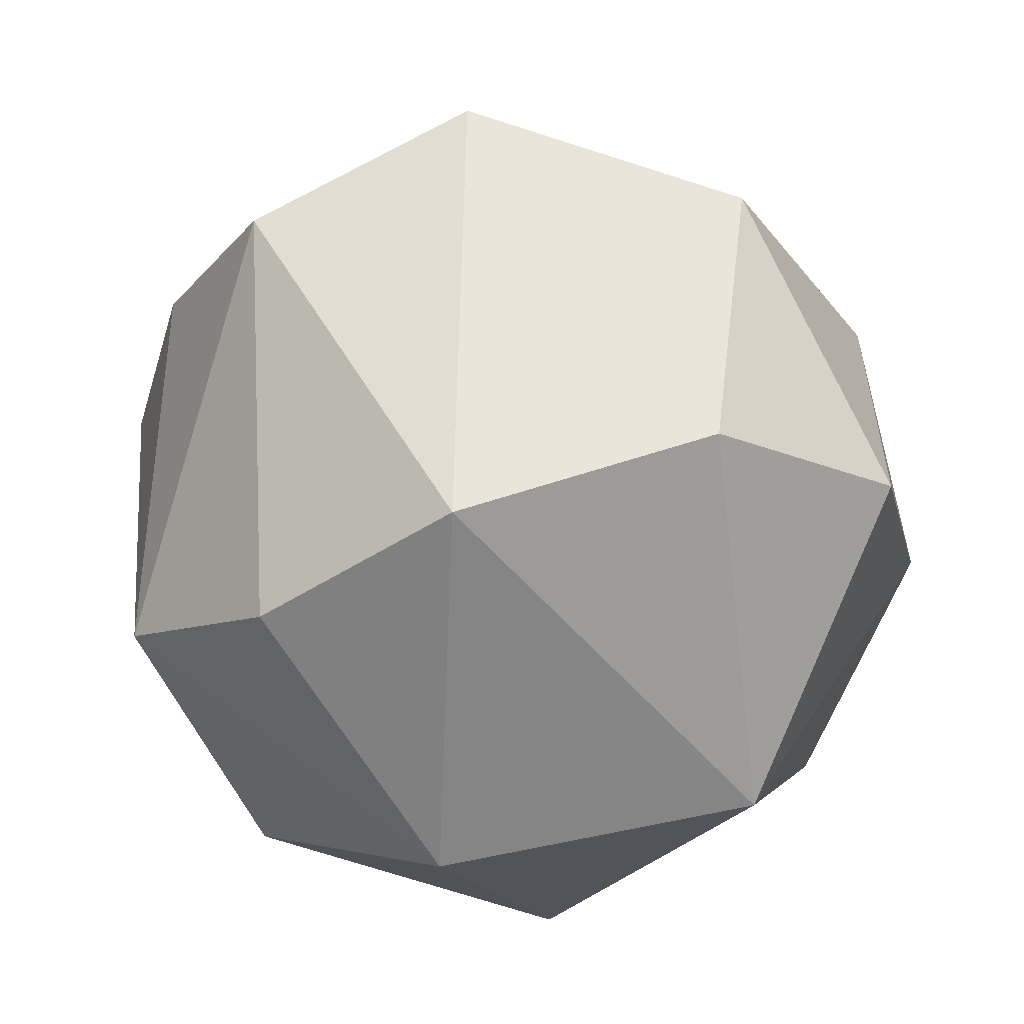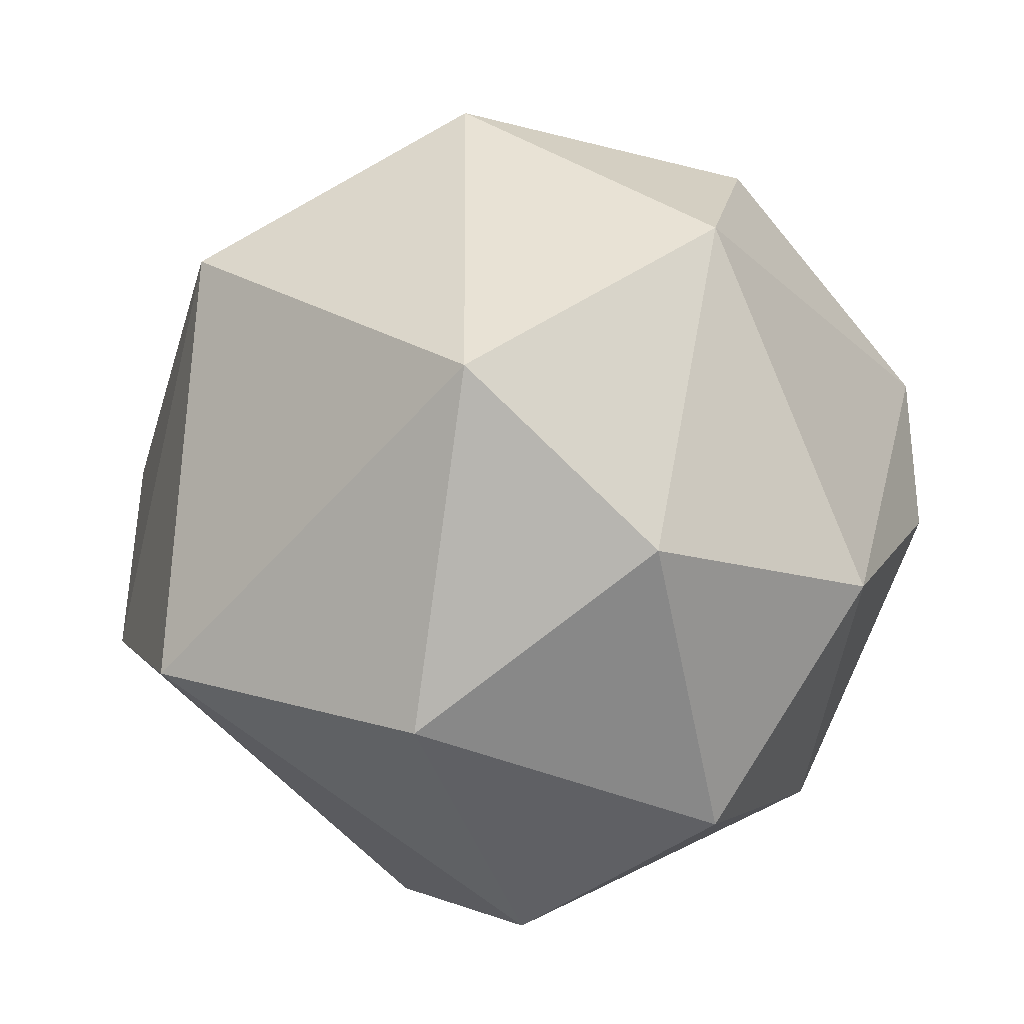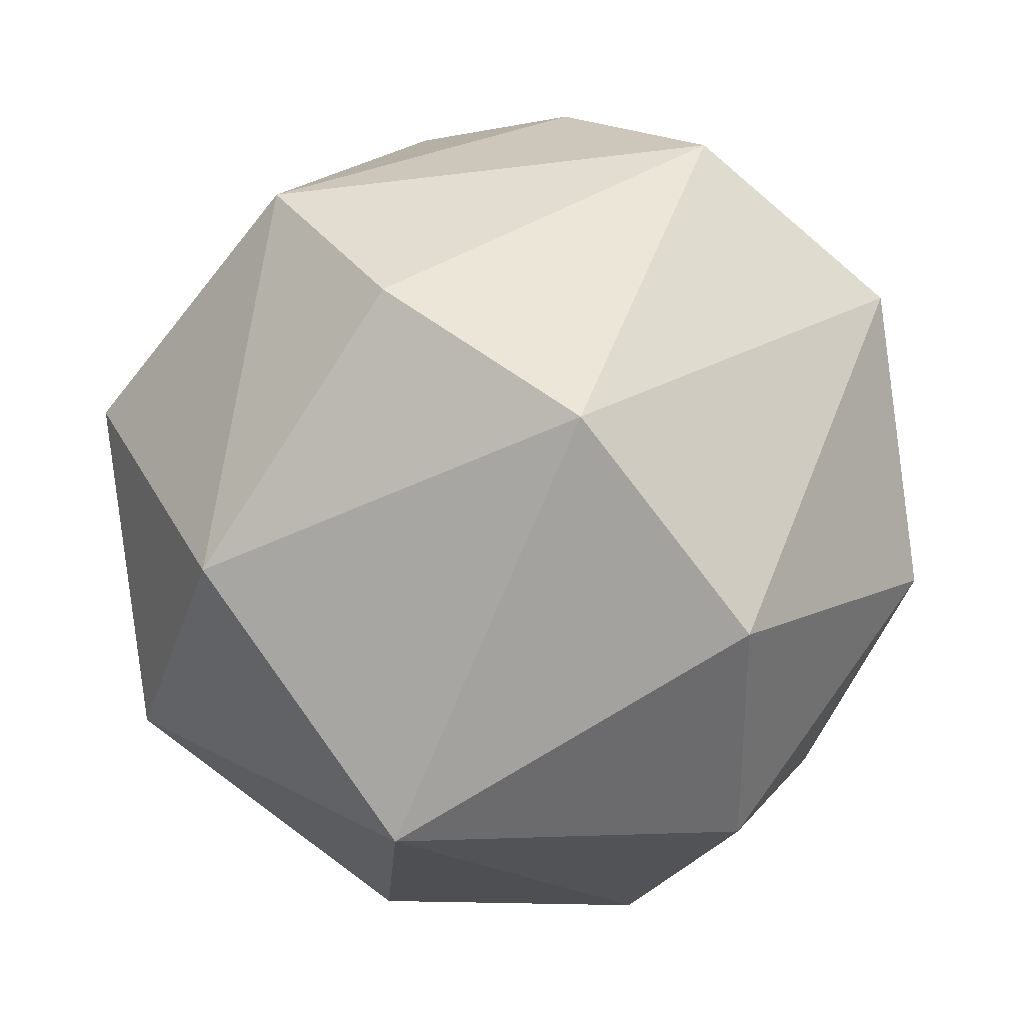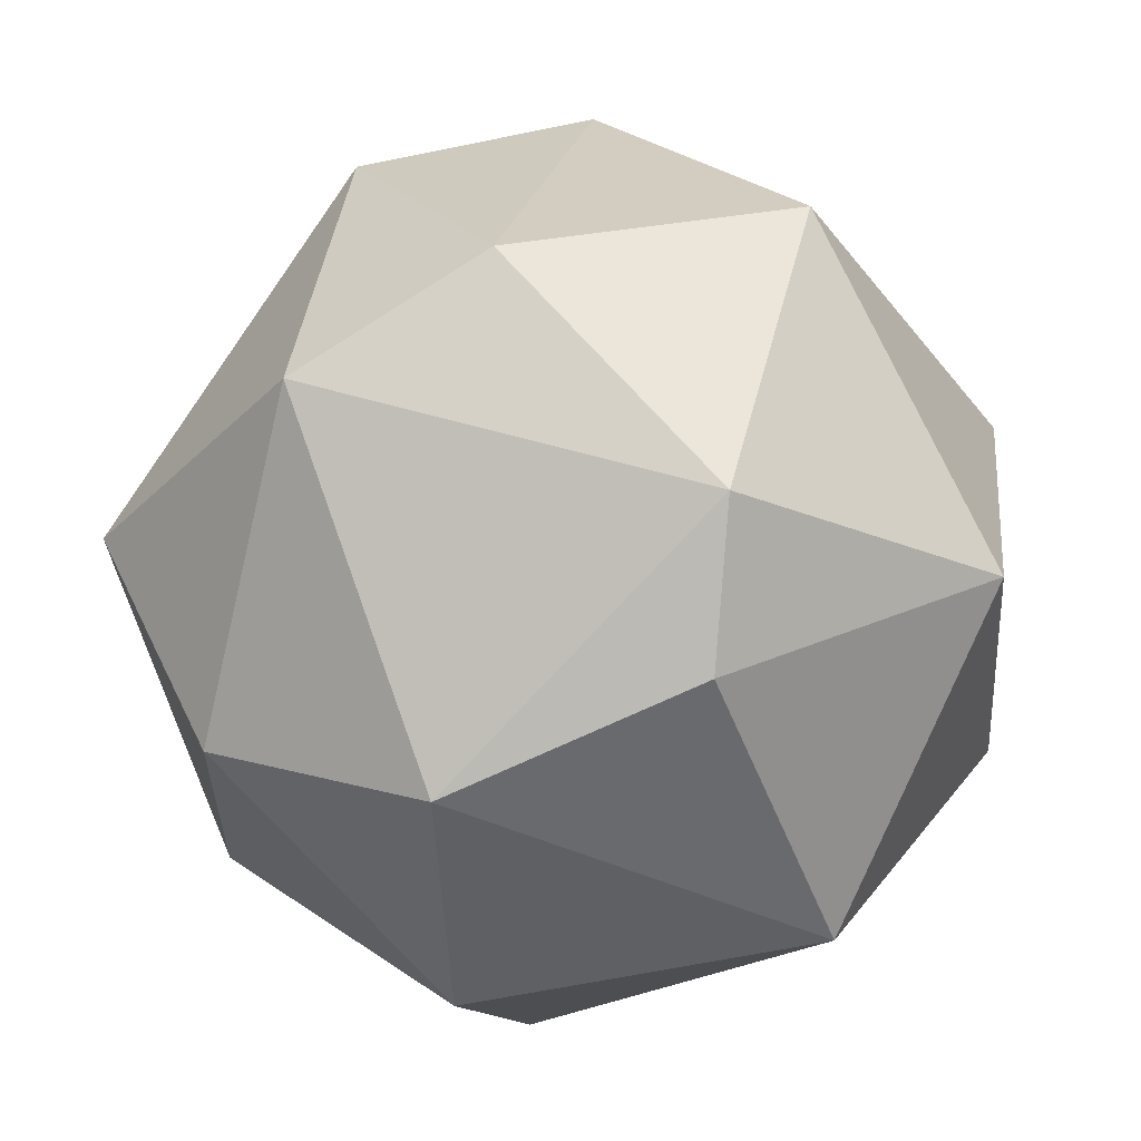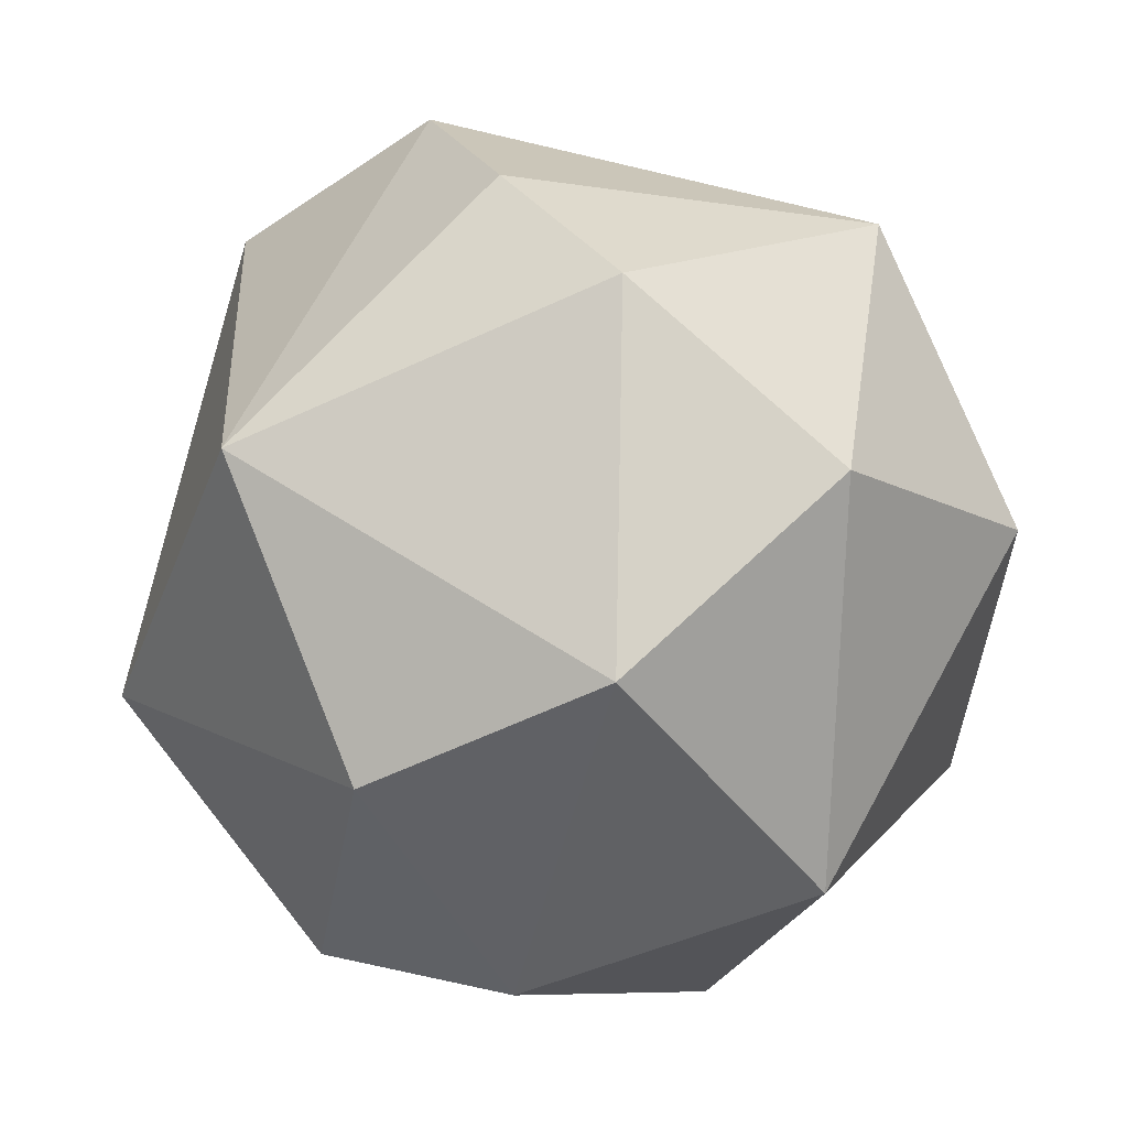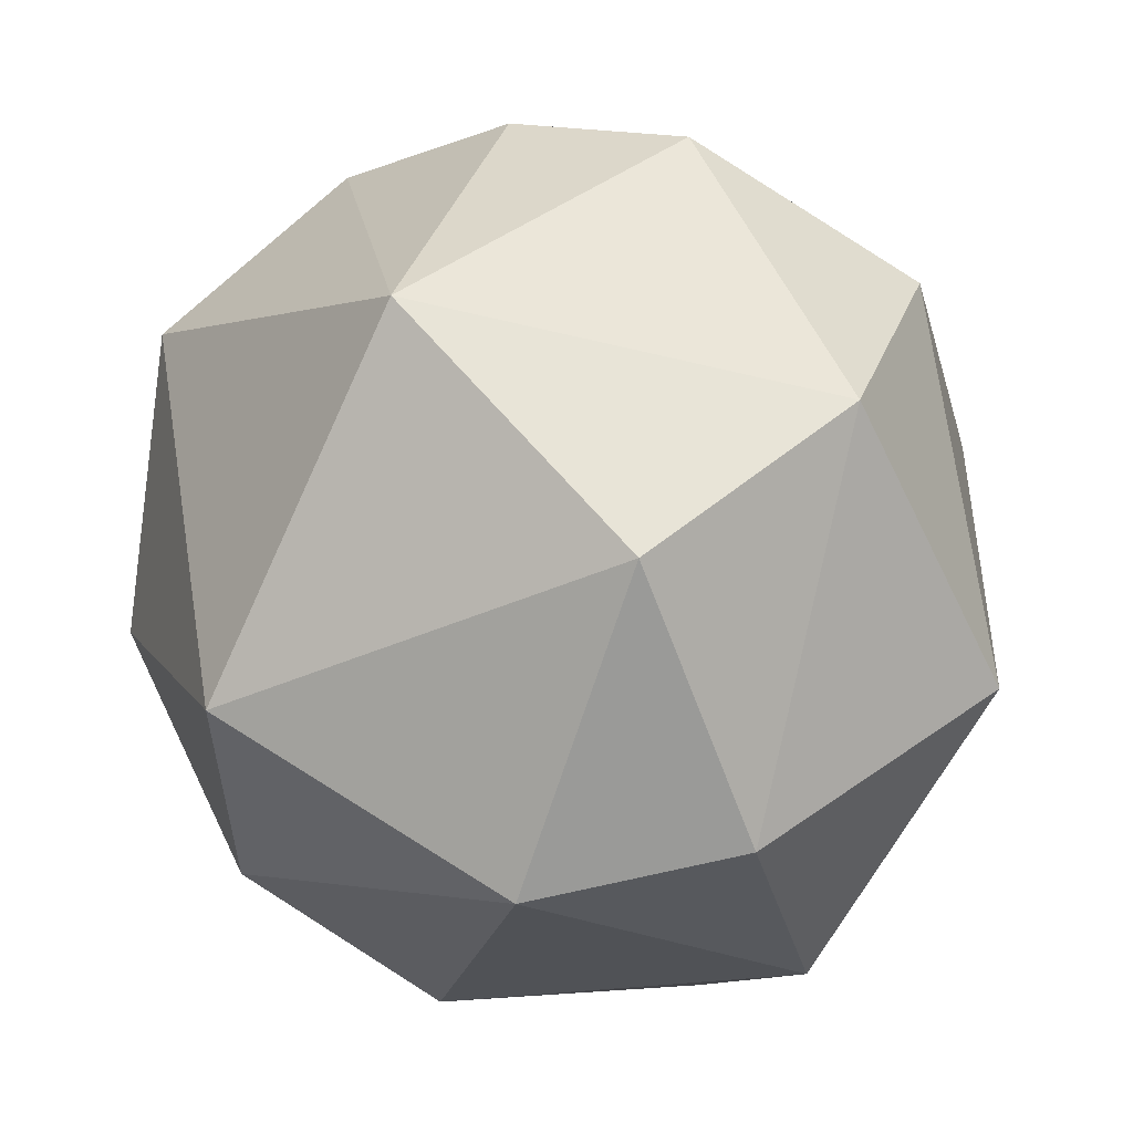
<metadata>
{"format":"obj","ext":"obj","renderer":"f3d","projection":"perspective","resolution":1024,"background":"white","views":[{"elev":-75.3,"azim":-114.3,"up":"+Z"},{"elev":17.7,"azim":-68.2,"up":"+Z"},{"elev":1.3,"azim":-177.6,"up":"+Y"},{"elev":-69.7,"azim":27.6,"up":"+Y"},{"elev":36.8,"azim":24.6,"up":"+Y"},{"elev":6.1,"azim":-7.9,"up":"+Y"}]}
</metadata>
<code>
o Bullet
v 0.04009 -0.07364 0.1295
v -0.000591 0.02008 0.1547
v -0.03354 -0.08826 0.1259
v -0.04532 -0.1493 0.005028
v -0.02082 0.152 0.006207
v -0.06884 0.09592 0.1061
v -0.1259 -0.03179 0.09322
v -0.114 -0.09622 0.03302
v -0.1498 -0.02289 -0.02992
v -0.1374 0.08074 -0.02764
v -0.08335 -0.109 -0.07673
v -0.02927 0.03559 -0.1519
v -0.0848 -0.03622 -0.1291
v -0.07203 0.1349 -0.04565
v 0.03428 -0.108 -0.1124
v 0.03671 0.07818 -0.1292
v 0.09884 -0.01562 -0.118
v 0.07907 0.1148 -0.07599
v 0.1322 -0.07448 -0.03884
v 0.04644 -0.1476 0.000798
v 0.1484 0.03873 -0.03232
v 0.1127 0.0987 0.04018
v 0.03504 0.1467 0.03658
v 0.1289 -0.03135 0.08564
v 0.07241 0.06425 0.1242
v 0.07494 -0.1334 0.04618
f 26 4 20
f 2 7 3
f 7 8 3
f 5 14 6
f 7 10 9
f 8 9 11
f 9 10 13
f 1 25 2
f 10 14 12
f 11 15 4
f 12 15 13
f 13 15 11
f 15 20 4
f 12 16 17
f 14 5 18
f 15 17 19
f 15 19 20
f 17 18 21
f 21 19 17
f 18 23 22
f 21 24 19
f 21 22 24
f 23 25 22
f 25 23 6
f 25 6 2
f 2 3 1
f 26 3 4
f 23 5 6
f 2 6 7
f 3 8 4
f 7 6 10
f 10 6 14
f 8 7 9
f 4 8 11
f 9 13 11
f 13 10 12
f 14 18 16
f 12 14 16
f 12 17 15
f 17 16 18
f 5 23 18
f 21 18 22
f 20 19 26
f 26 19 24
f 24 22 25
f 24 1 26
f 26 1 3
f 1 24 25

</code>
